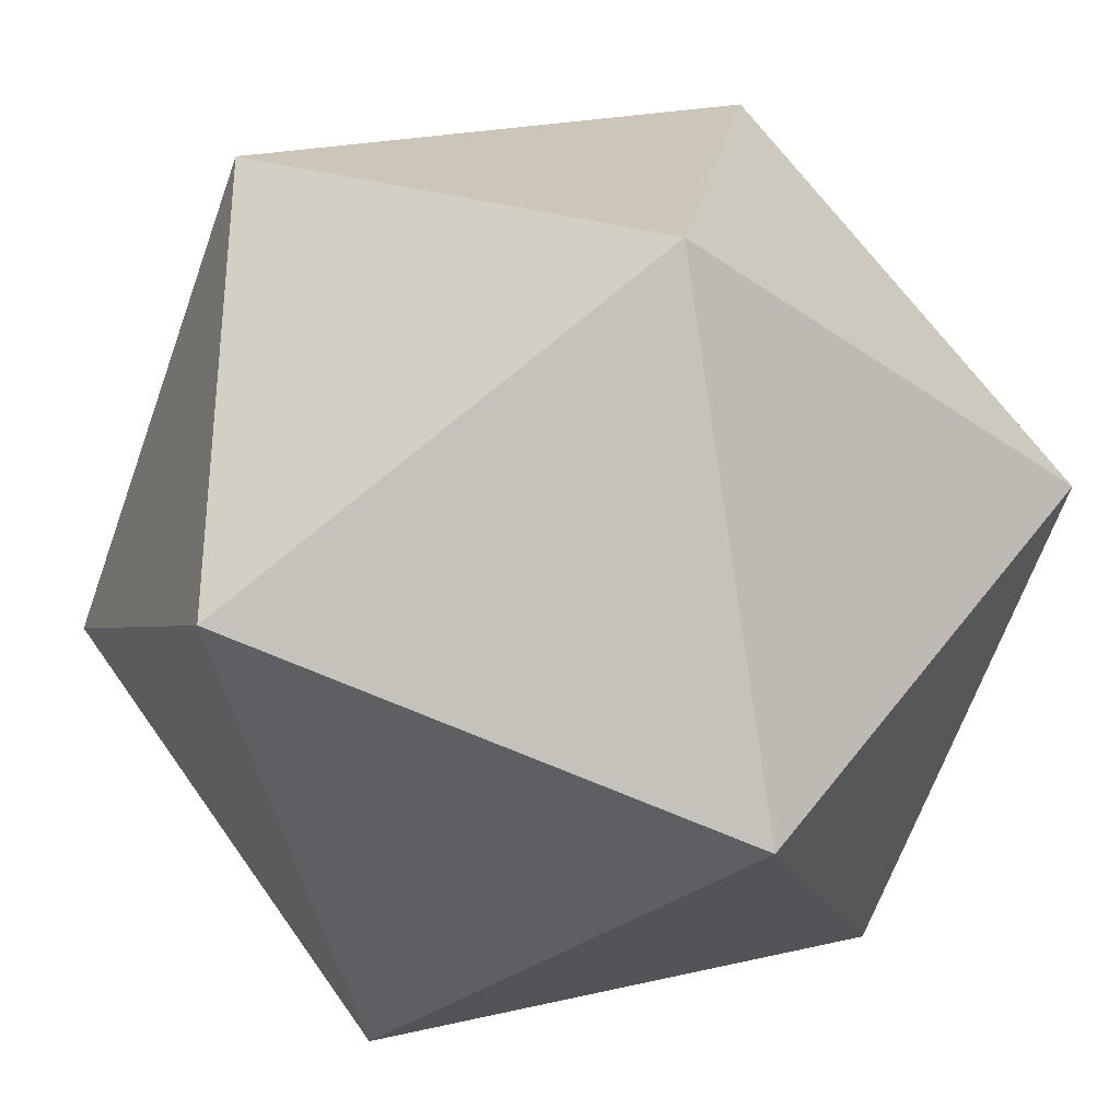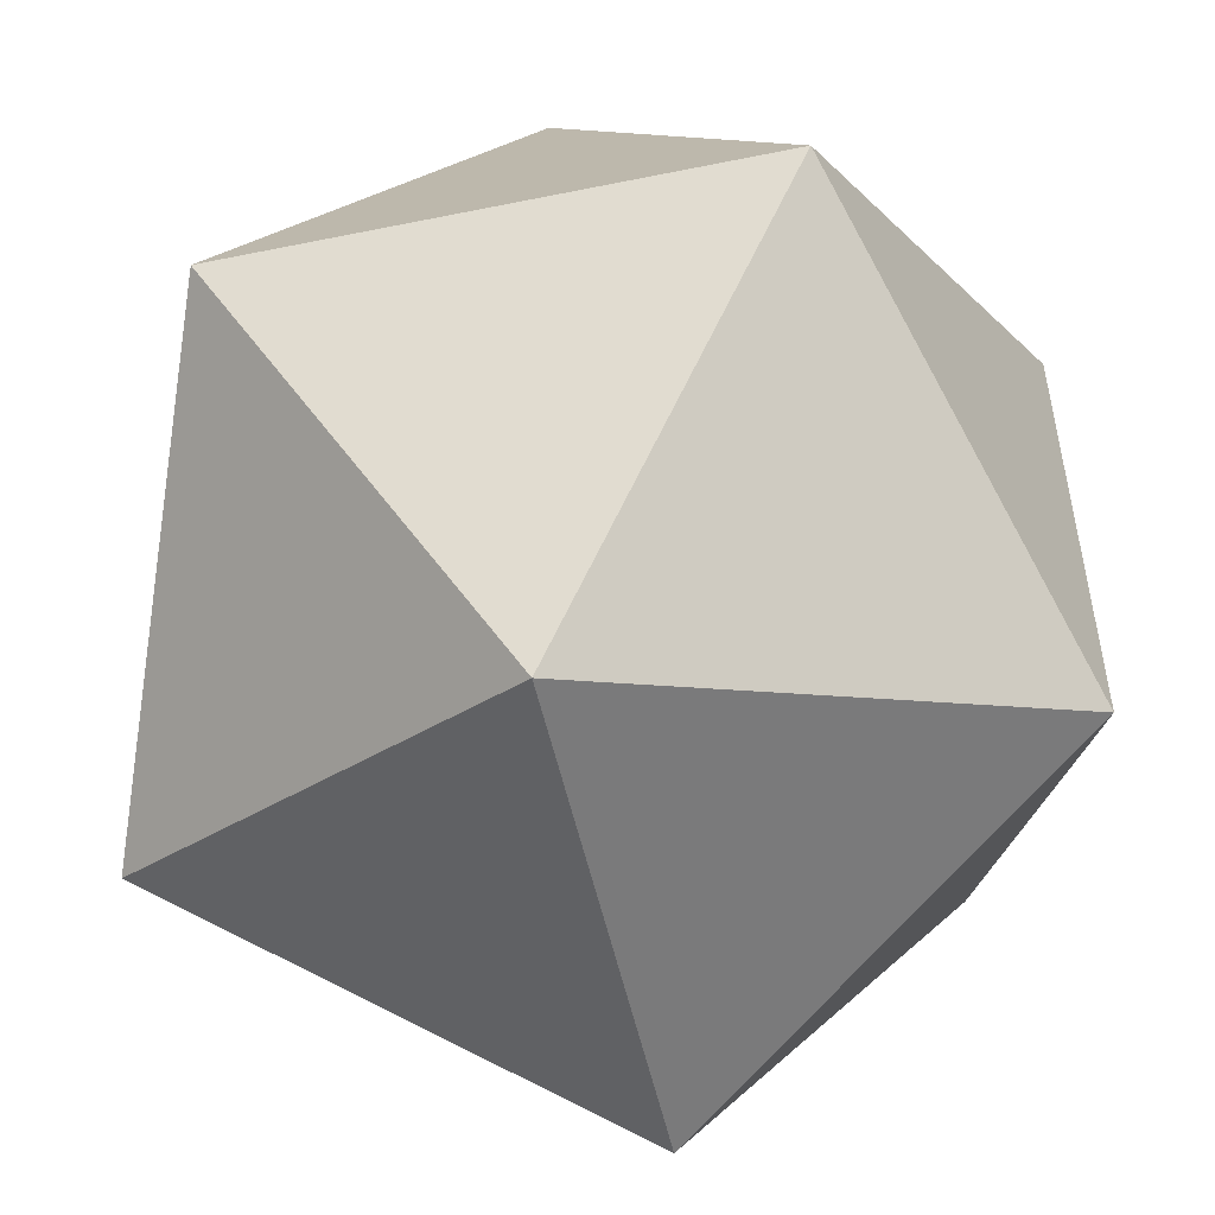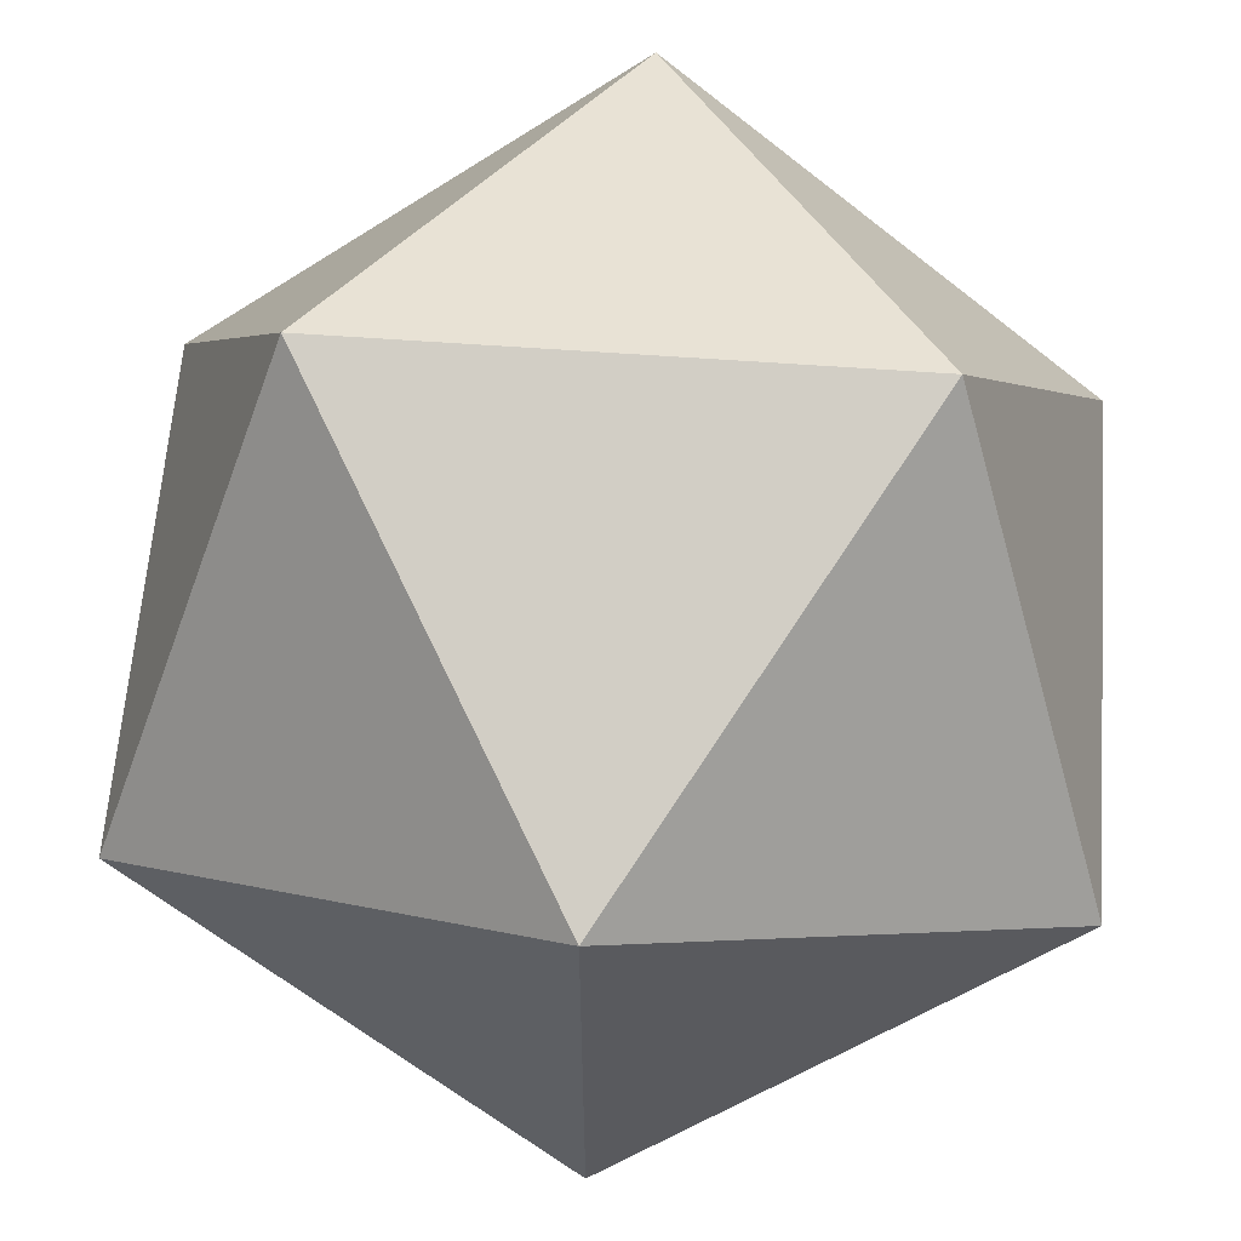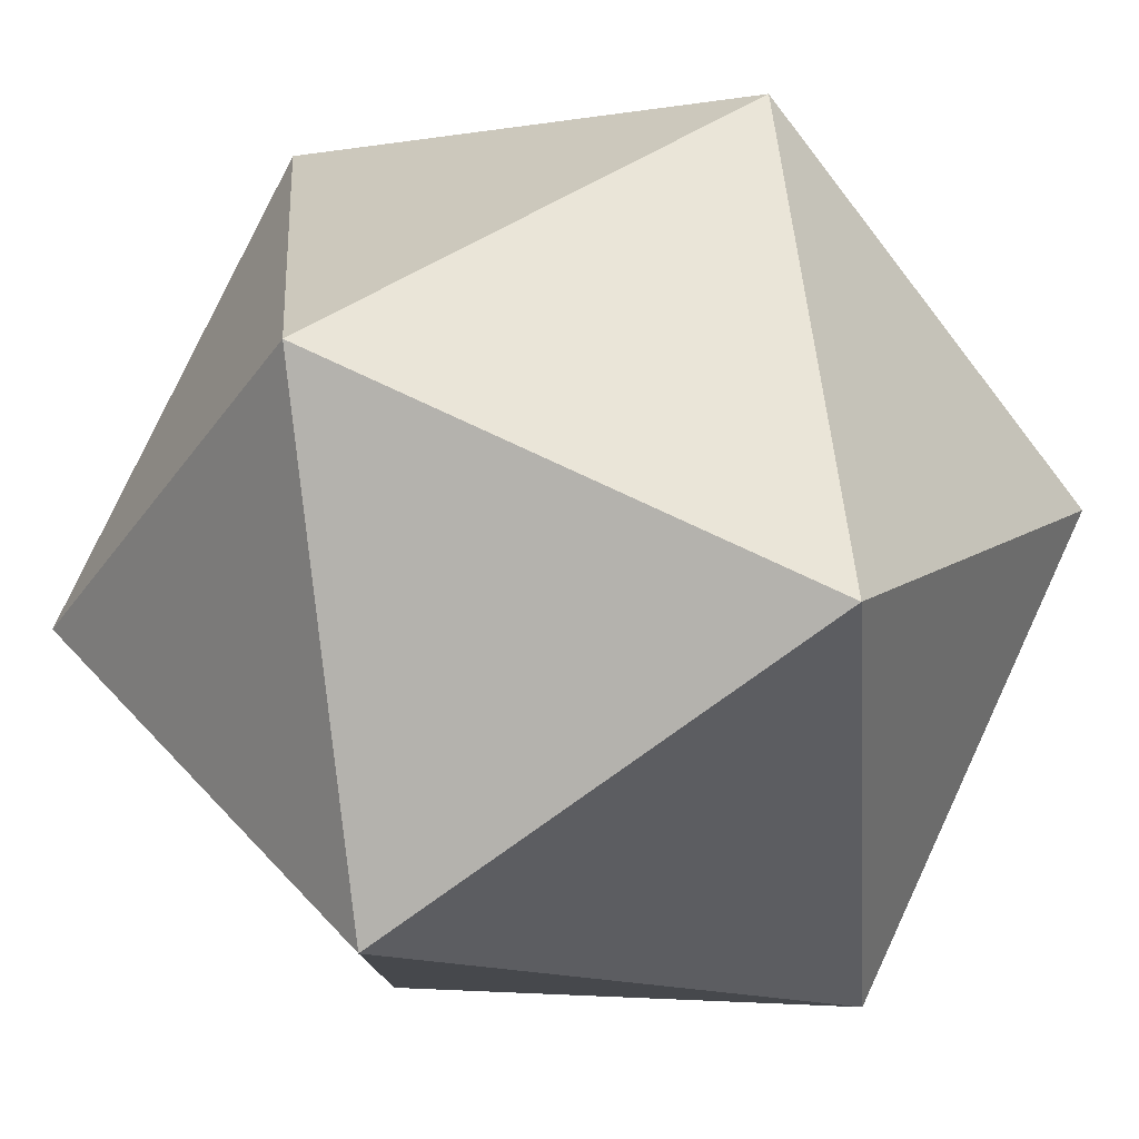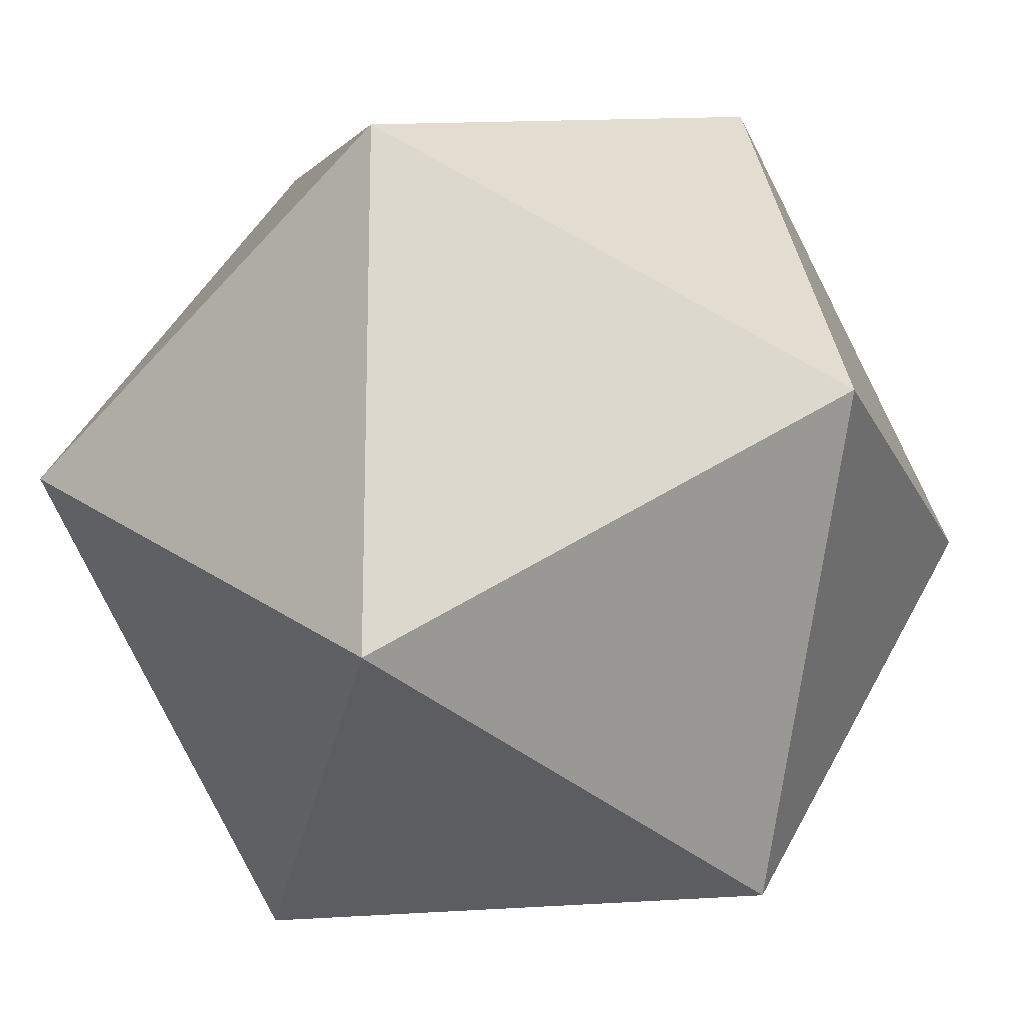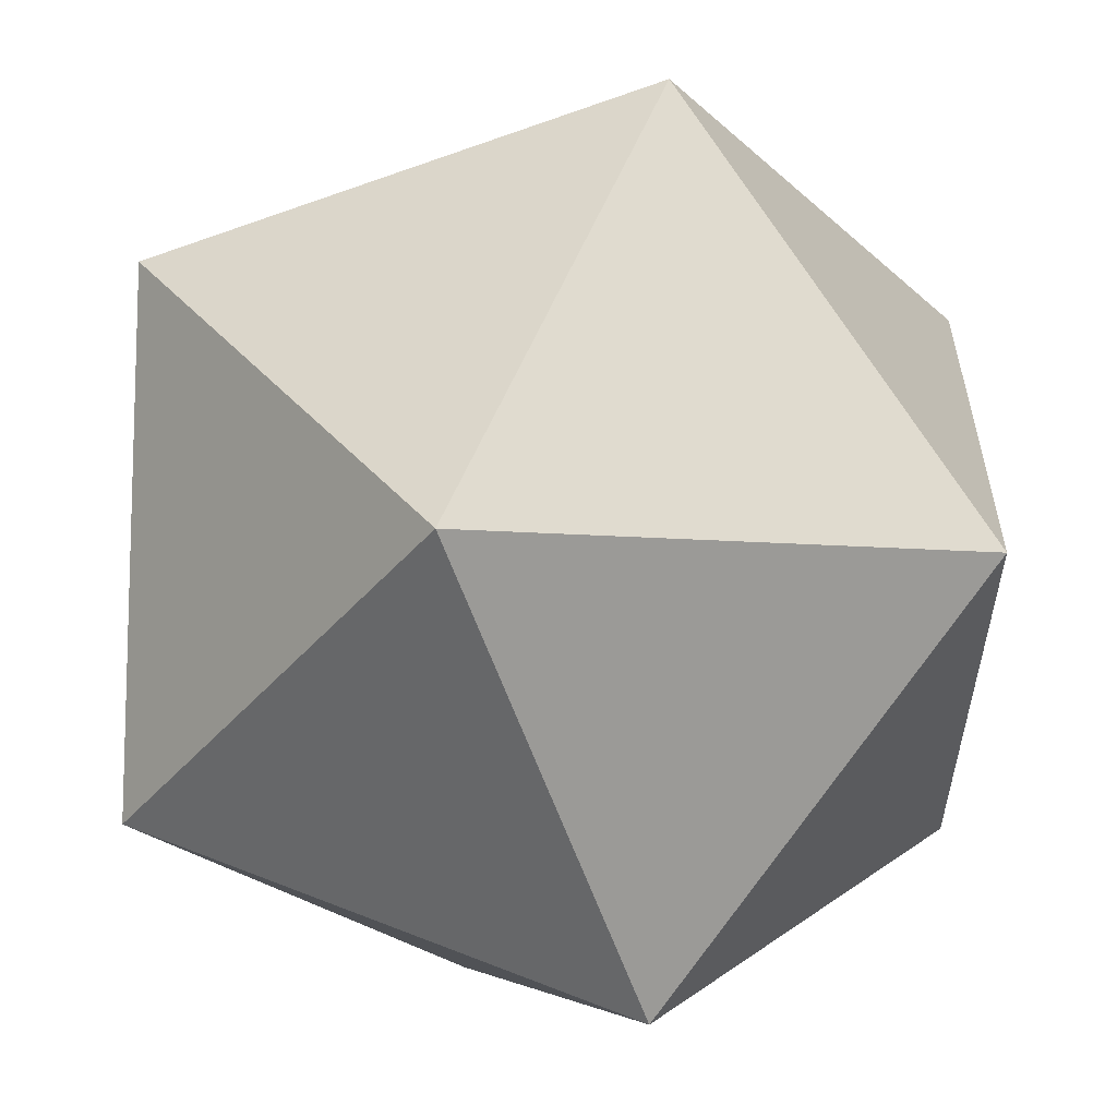
<metadata>
{"format":"obj","ext":"obj","renderer":"f3d","projection":"perspective","resolution":1024,"background":"white","views":[{"elev":-33.7,"azim":-43.8,"up":"+Z"},{"elev":-52.8,"azim":-167.6,"up":"+Z"},{"elev":61.1,"azim":4.2,"up":"+Y"},{"elev":78.8,"azim":115.0,"up":"+Z"},{"elev":-17.3,"azim":18.5,"up":"+Y"},{"elev":57.4,"azim":22.4,"up":"+Z"}]}
</metadata>
<code>
v 0 52.57 85.07
v 0 -52.57 85.07
v 85.07 0 52.57
v 85.07 0 -52.57
v 0 52.57 -85.07
v 0 -52.57 -85.07
v -85.07 0 -52.57
v -85.07 0 52.57
v 52.57 85.07 0
v -52.57 85.07 0
v -52.57 -85.07 0
v 52.57 -85.07 0
o Platonic
f 1 9 10
f 1 3 9
f 3 4 9
f 4 5 9
f 5 10 9
f 7 10 5
f 8 10 7
f 8 1 10
f 2 11 12
f 2 12 3
f 12 4 3
f 12 6 4
f 12 11 6
f 11 7 6
f 11 8 7
f 11 2 8
f 1 8 2
f 1 2 3
f 4 6 5
f 6 7 5

</code>
